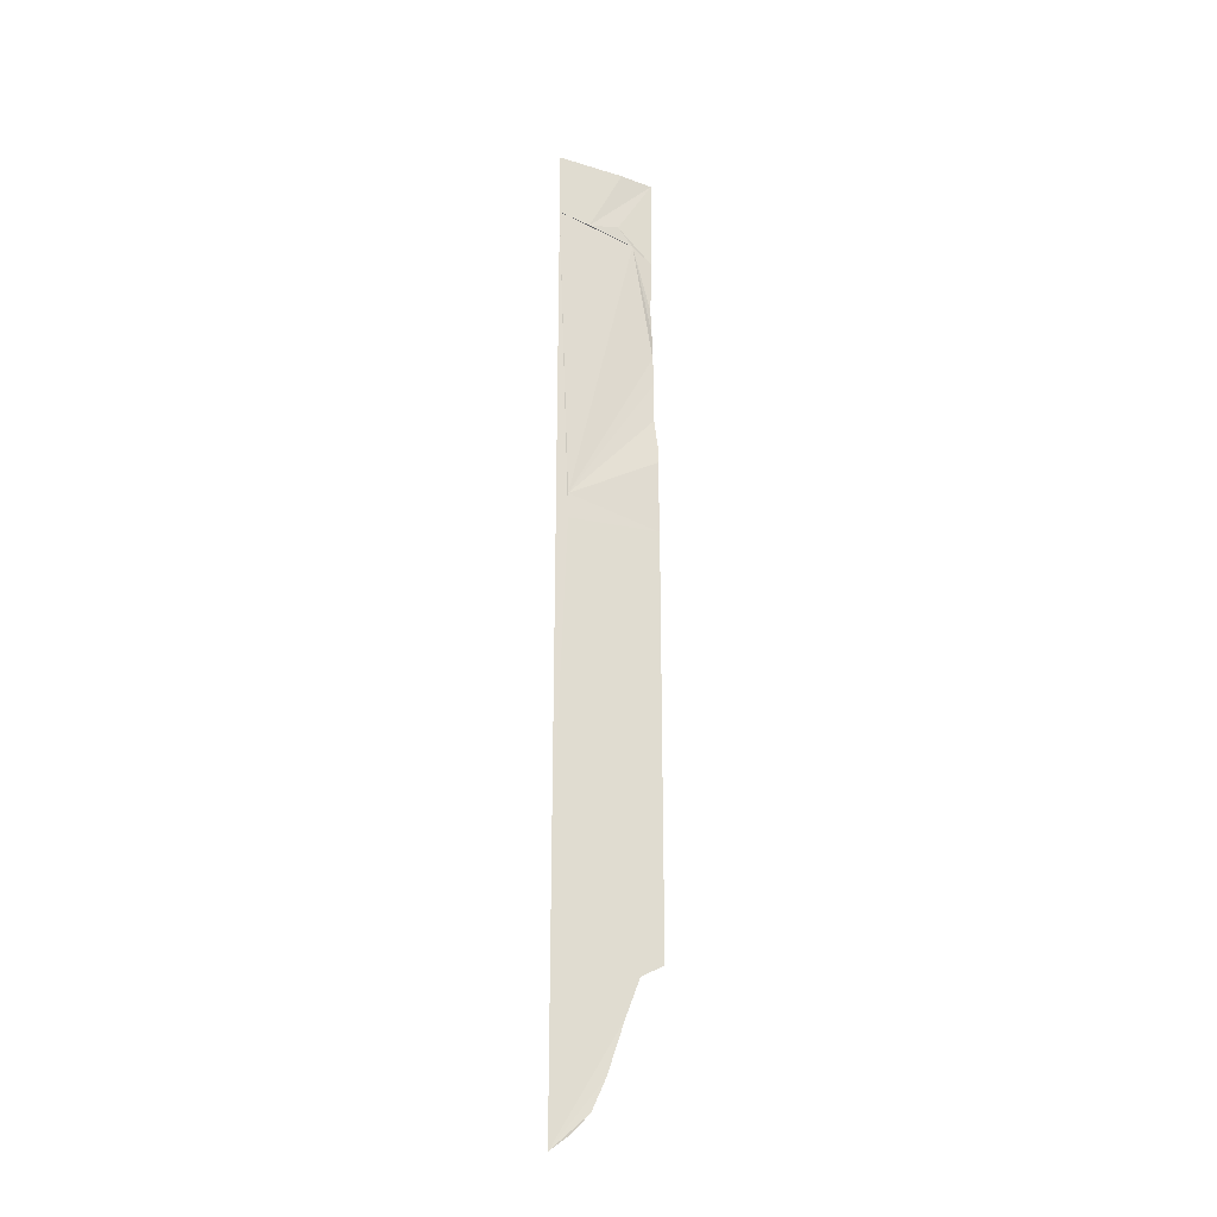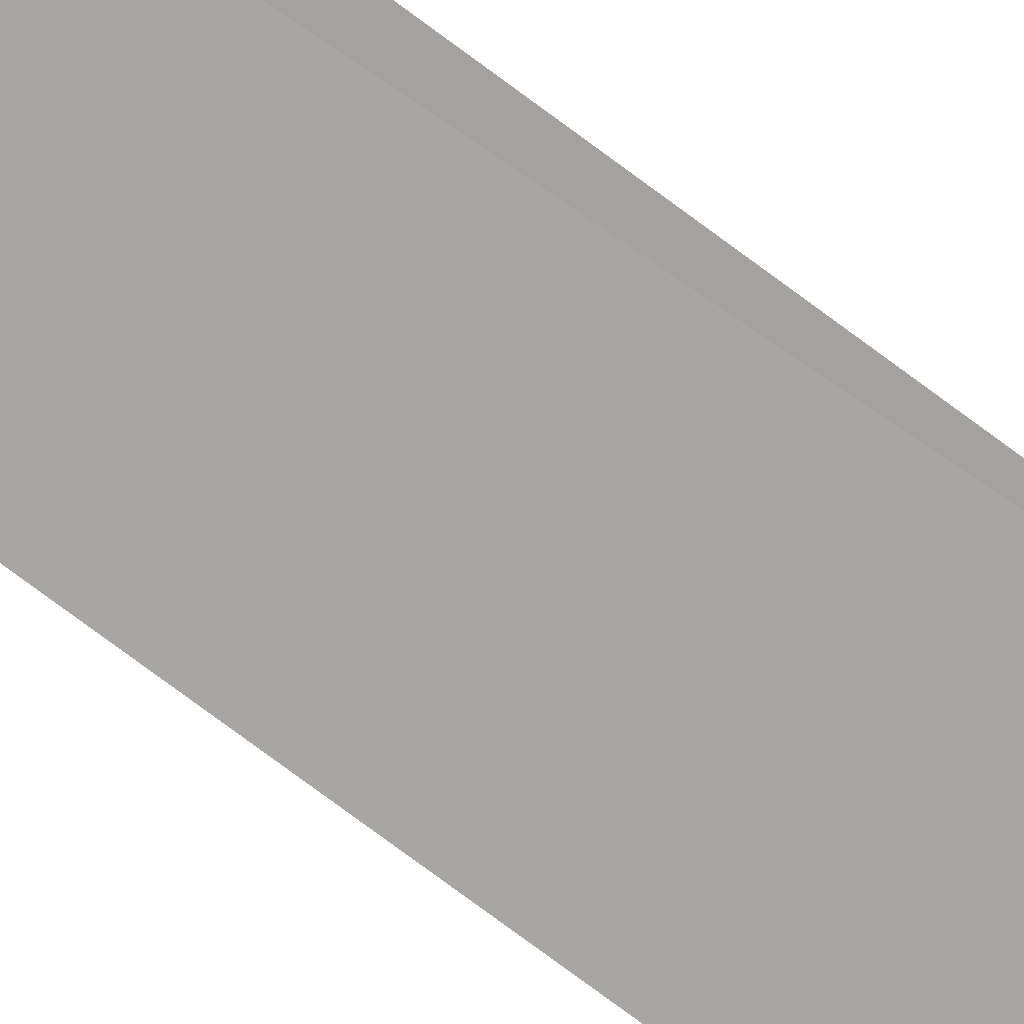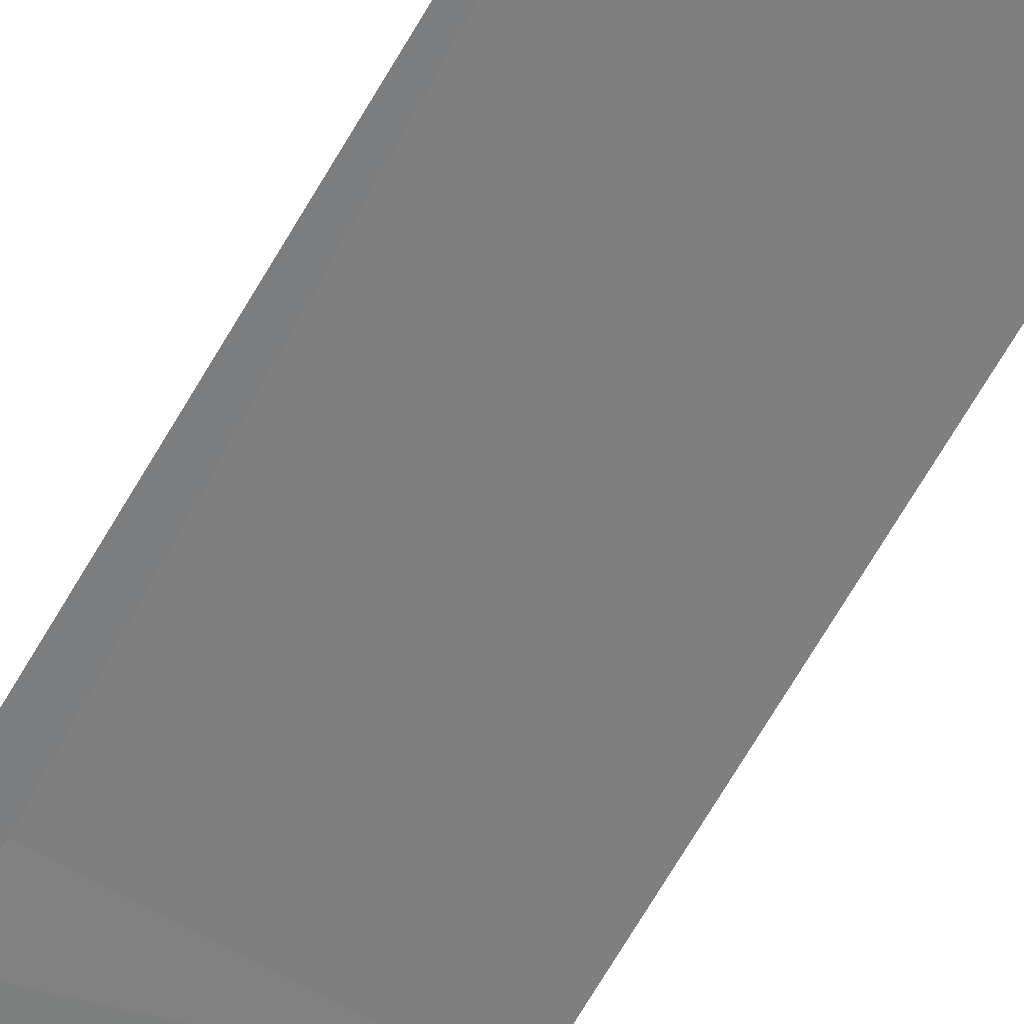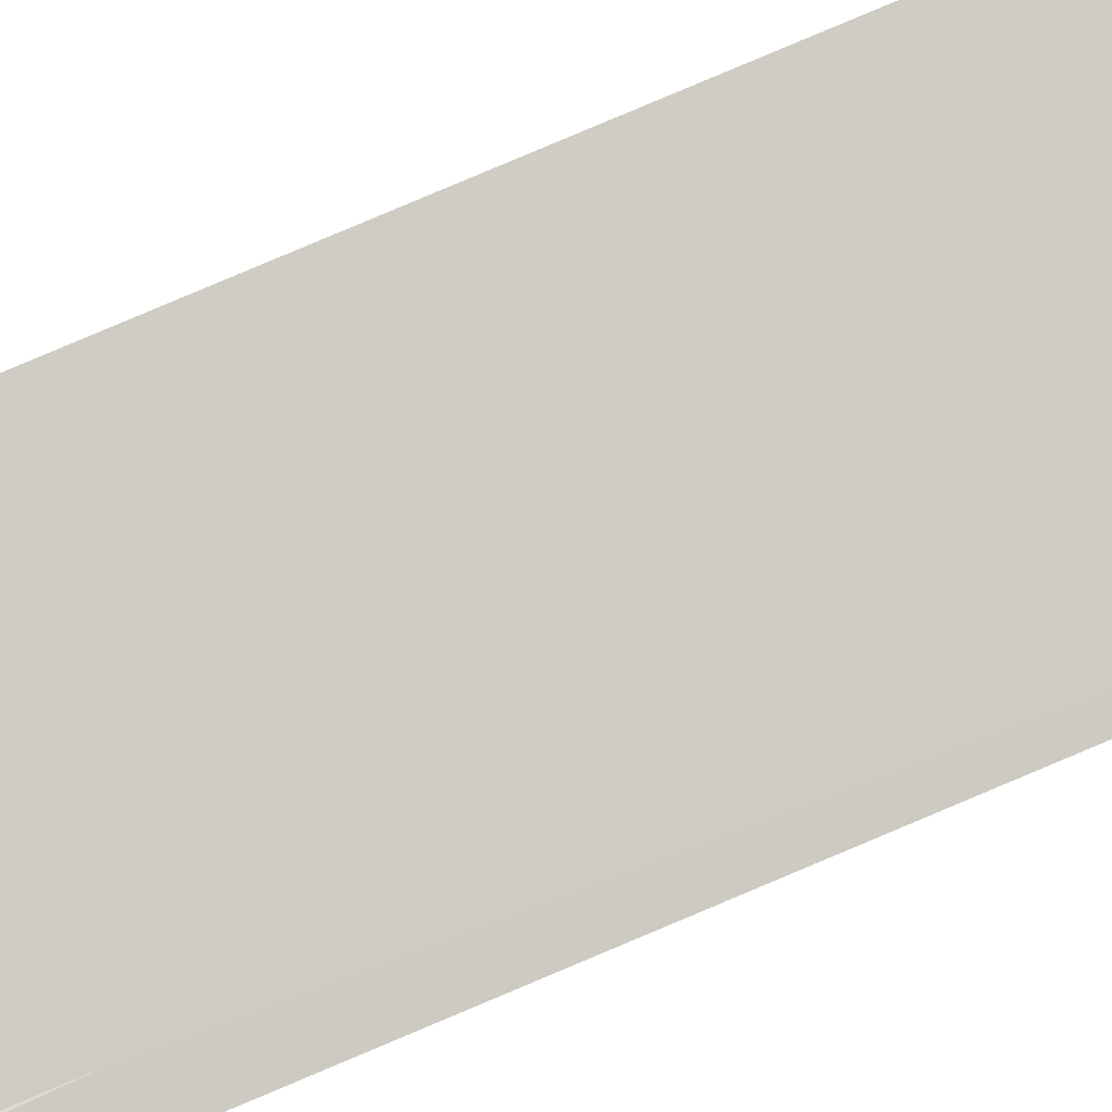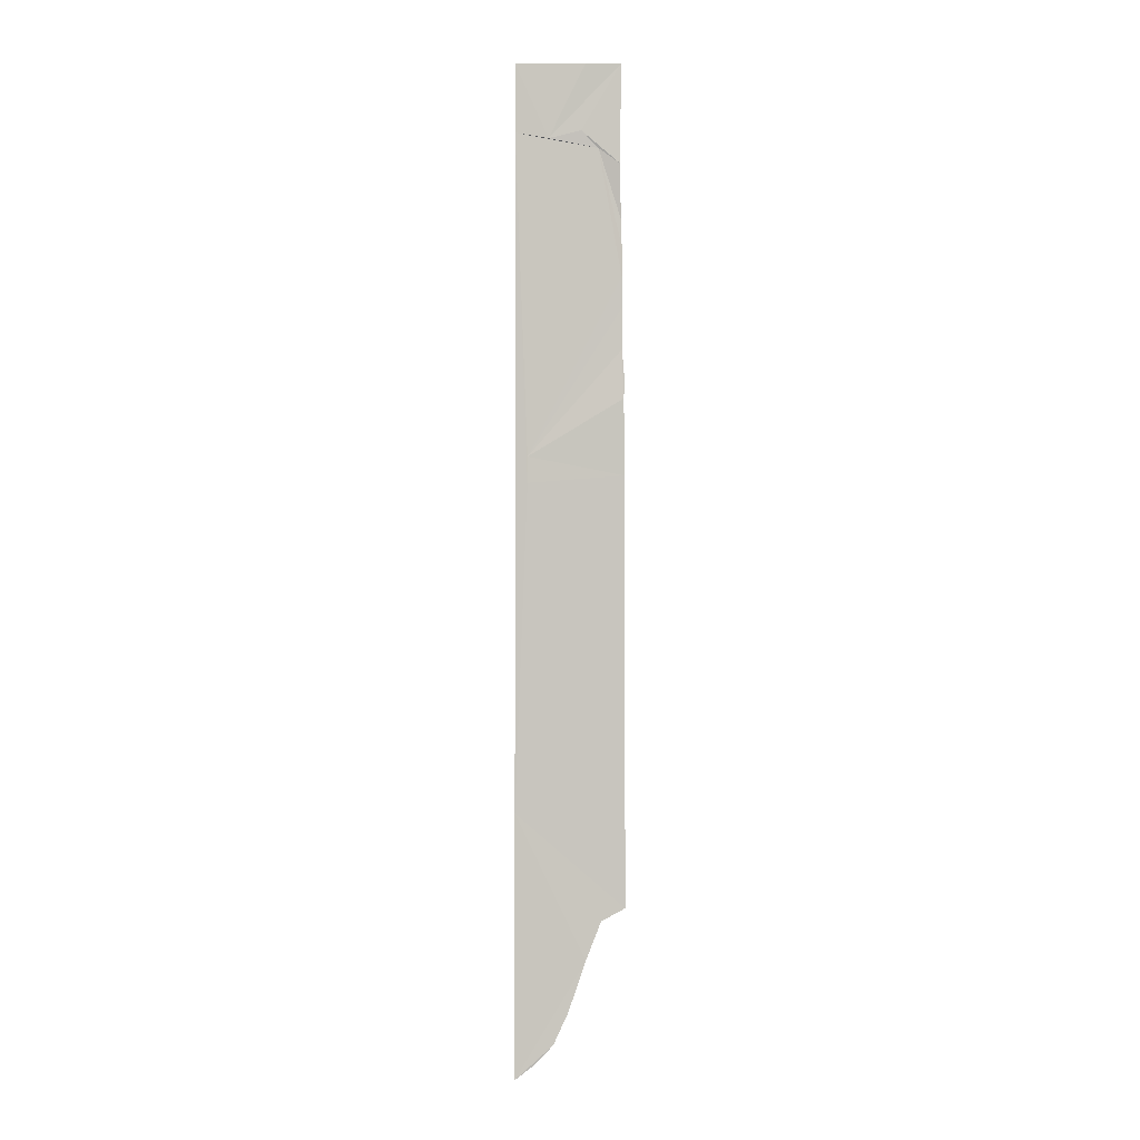
<metadata>
{"format":"obj","ext":"obj","renderer":"f3d","projection":"perspective","resolution":1024,"background":"white","views":[{"elev":-26.4,"azim":148.3,"up":"+Z"},{"elev":-79.3,"azim":53.7,"up":"+Y"},{"elev":-62.2,"azim":151.0,"up":"+Y"},{"elev":79.8,"azim":67.0,"up":"+Y"},{"elev":-0.9,"azim":176.1,"up":"+Z"}]}
</metadata>
<code>
o my_crack_surf1_380
v 161.5 -6.488 3567
v 151.3 -5.637 3597
v 191.9 -10.15 3528
v 153.9 -6.398 4075
v 131.4 -4.901 4055
v 130.9 -5.615 4113
v 128.9 -3.55 3875
v 191.9 -10.15 3681
v 128.9 -3.719 3627
v 184.7 -9.195 3871
v 191.9 -10.15 4073
v 184.7 -9.392 3886
v 172.7 -8.01 4070
v 143.9 -6.188 4064
v 130.4 -6.218 3990
v 129.9 -6.077 3973
v 151.4 -6.059 4113
v 191.9 -10.15 4113
v 142.6 -5.022 3619
v 130.9 -7.558 4024
v 130.3 -7.242 4008
v 129 -3.835 3929
v 129.6 -3.312 3919
v 130.4 -5.655 3948
v 169.9 -7.243 3548
v 180 -8.849 3537
f 1 2 3
f 4 5 6
f 7 8 9
f 8 10 11
f 11 10 12
f 13 11 14
f 6 13 4
f 14 12 15
f 5 4 14
f 12 16 15
f 13 6 17
f 11 12 14
f 13 17 18
f 19 8 2
f 5 14 20
f 8 7 10
f 13 14 4
f 21 14 15
f 22 24 23
f 9 8 19
f 1 3 25
f 26 25 3
f 21 20 14
f 12 7 23
f 12 23 24
f 12 24 16
f 2 8 3
f 12 10 7
f 11 13 18

</code>
